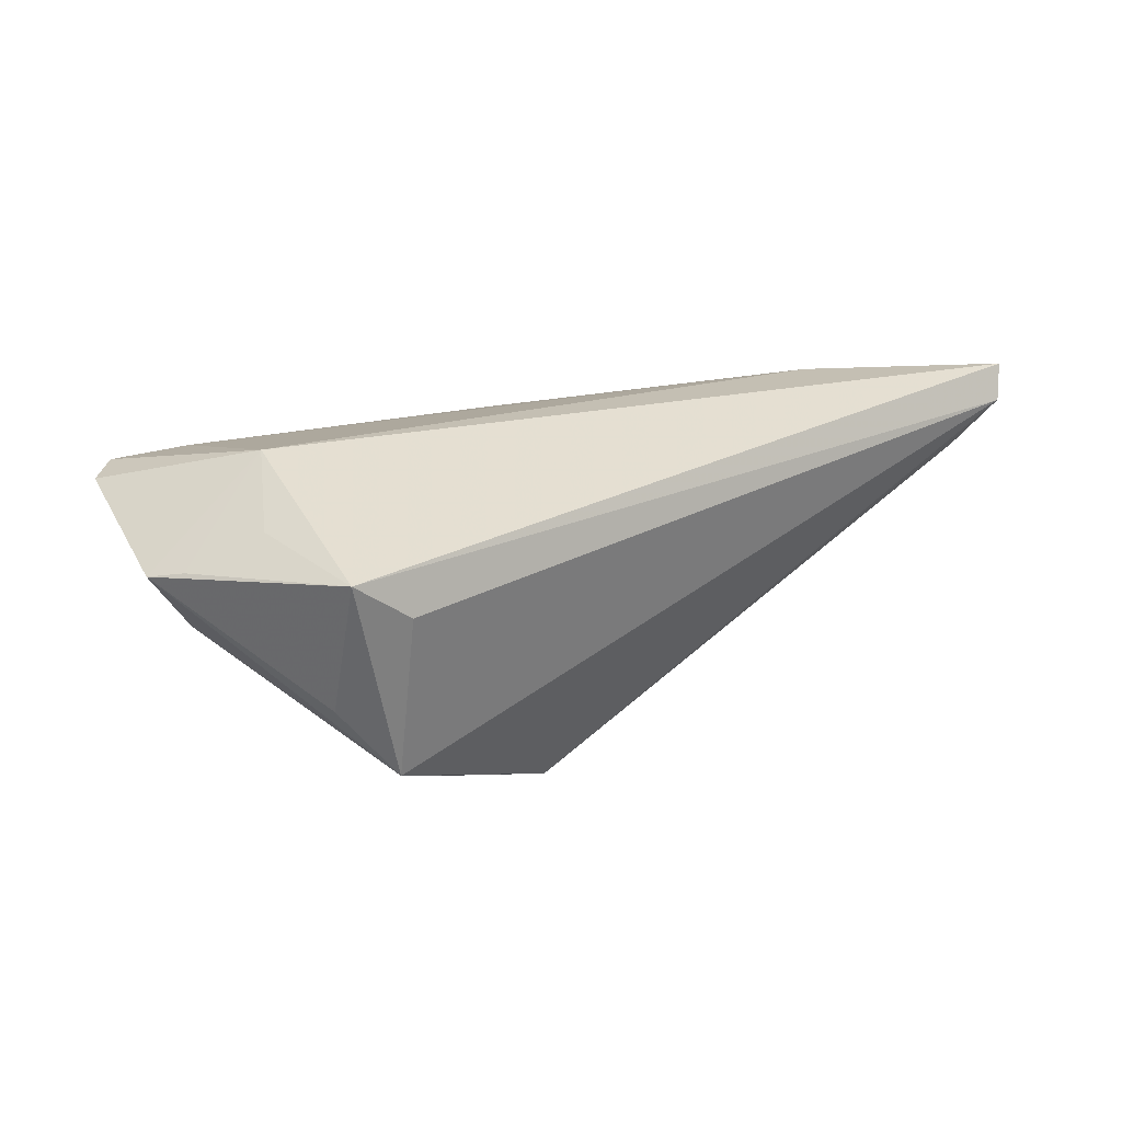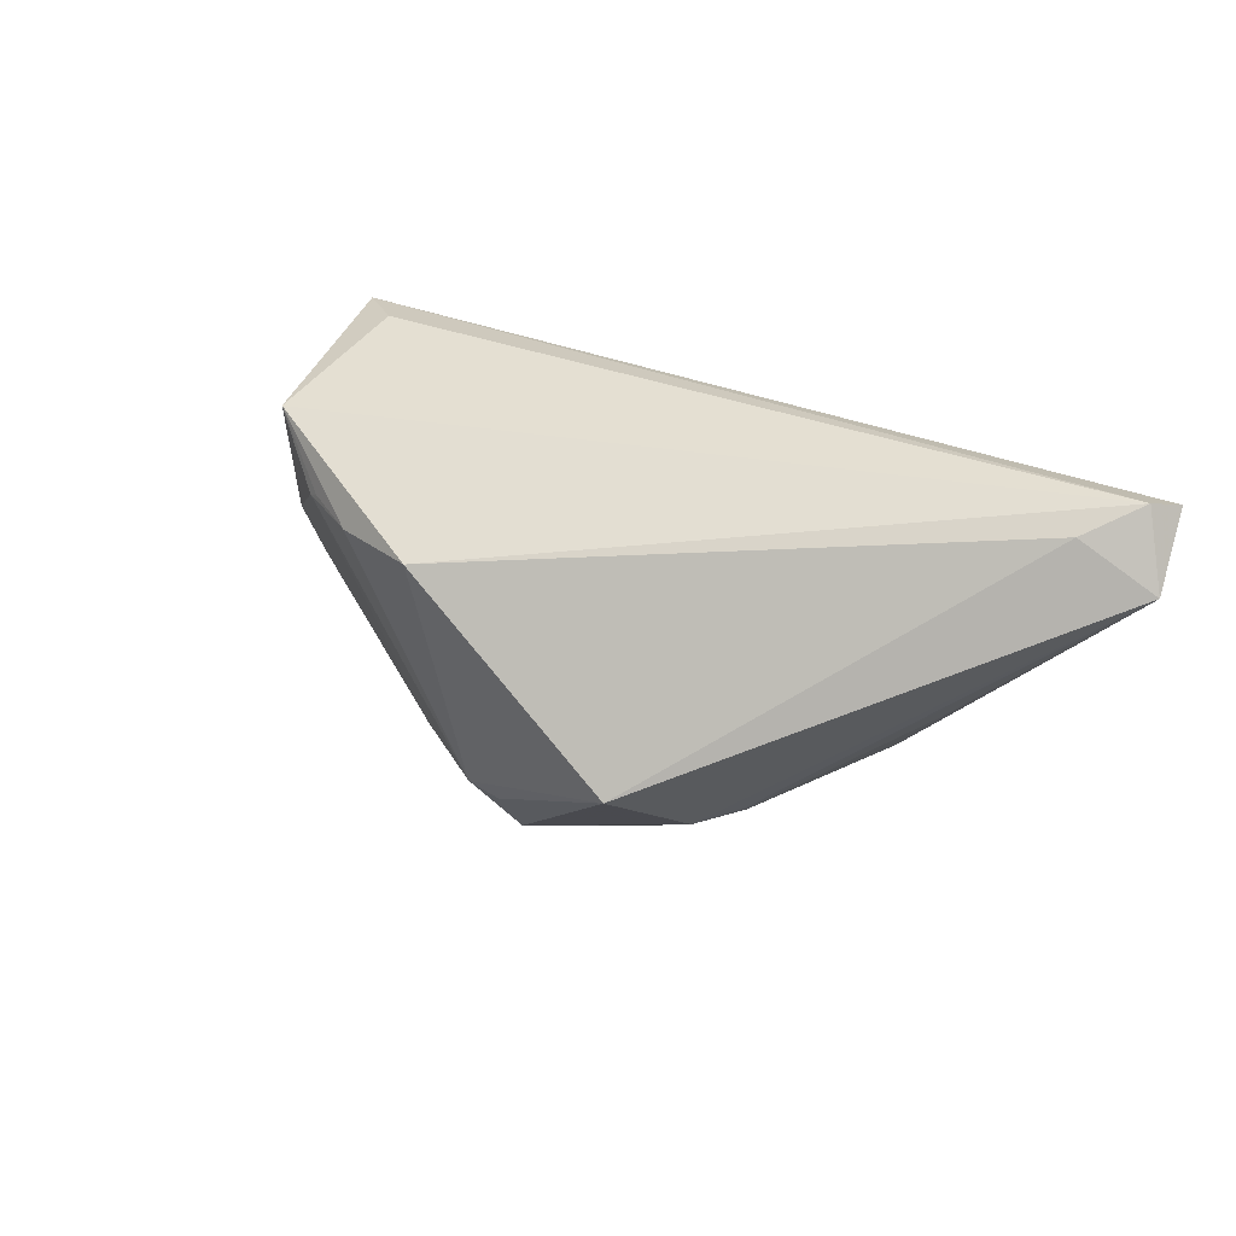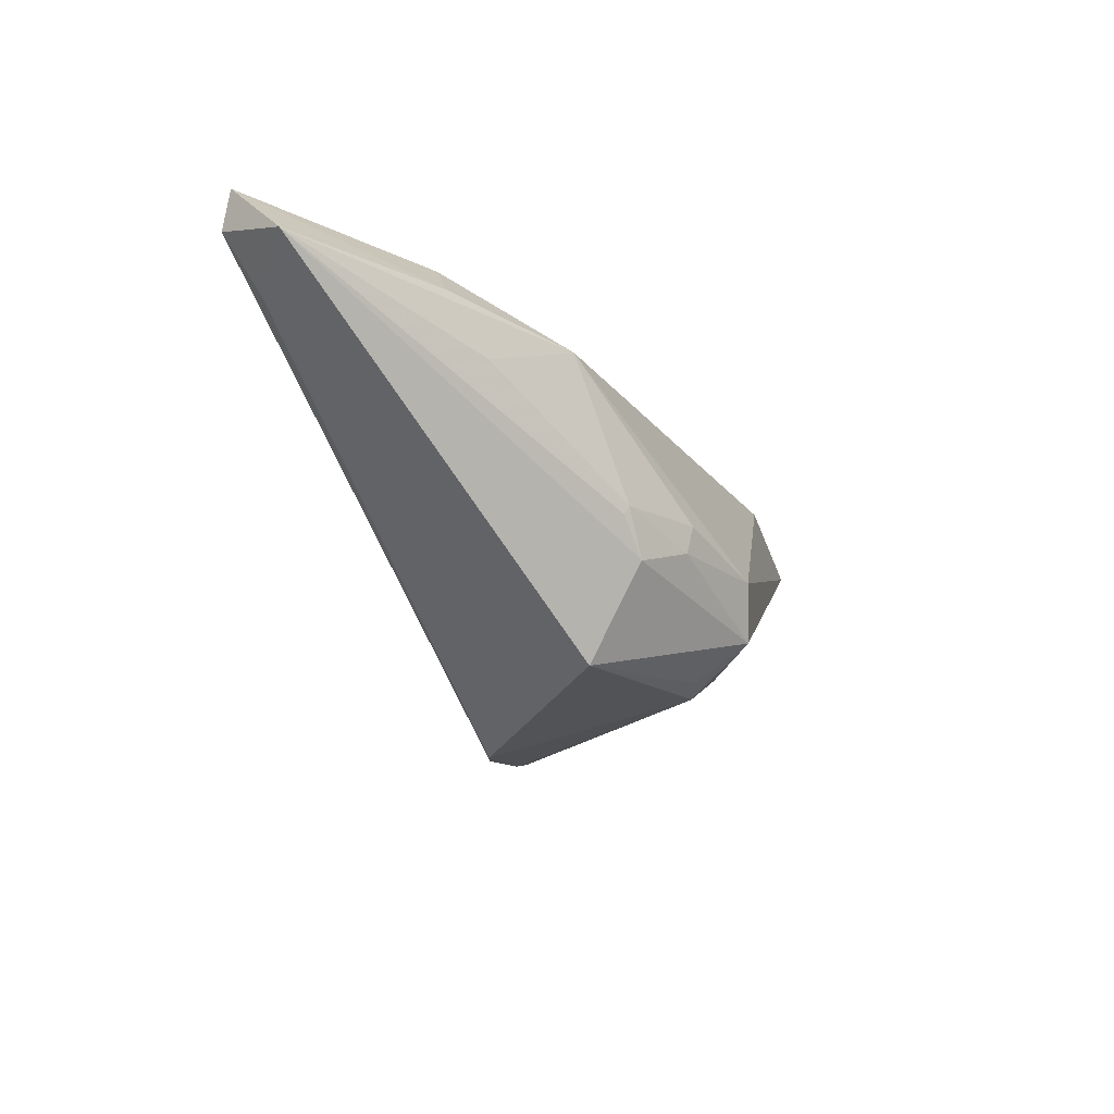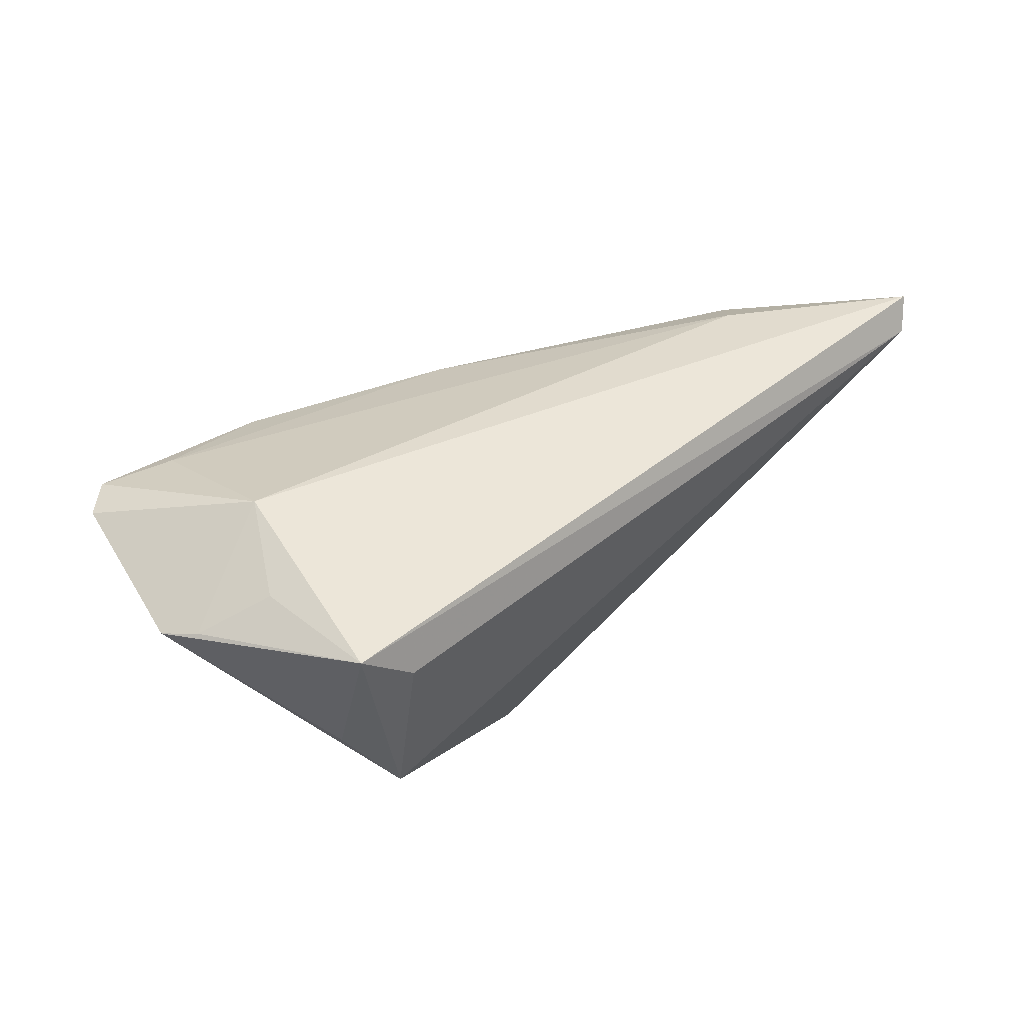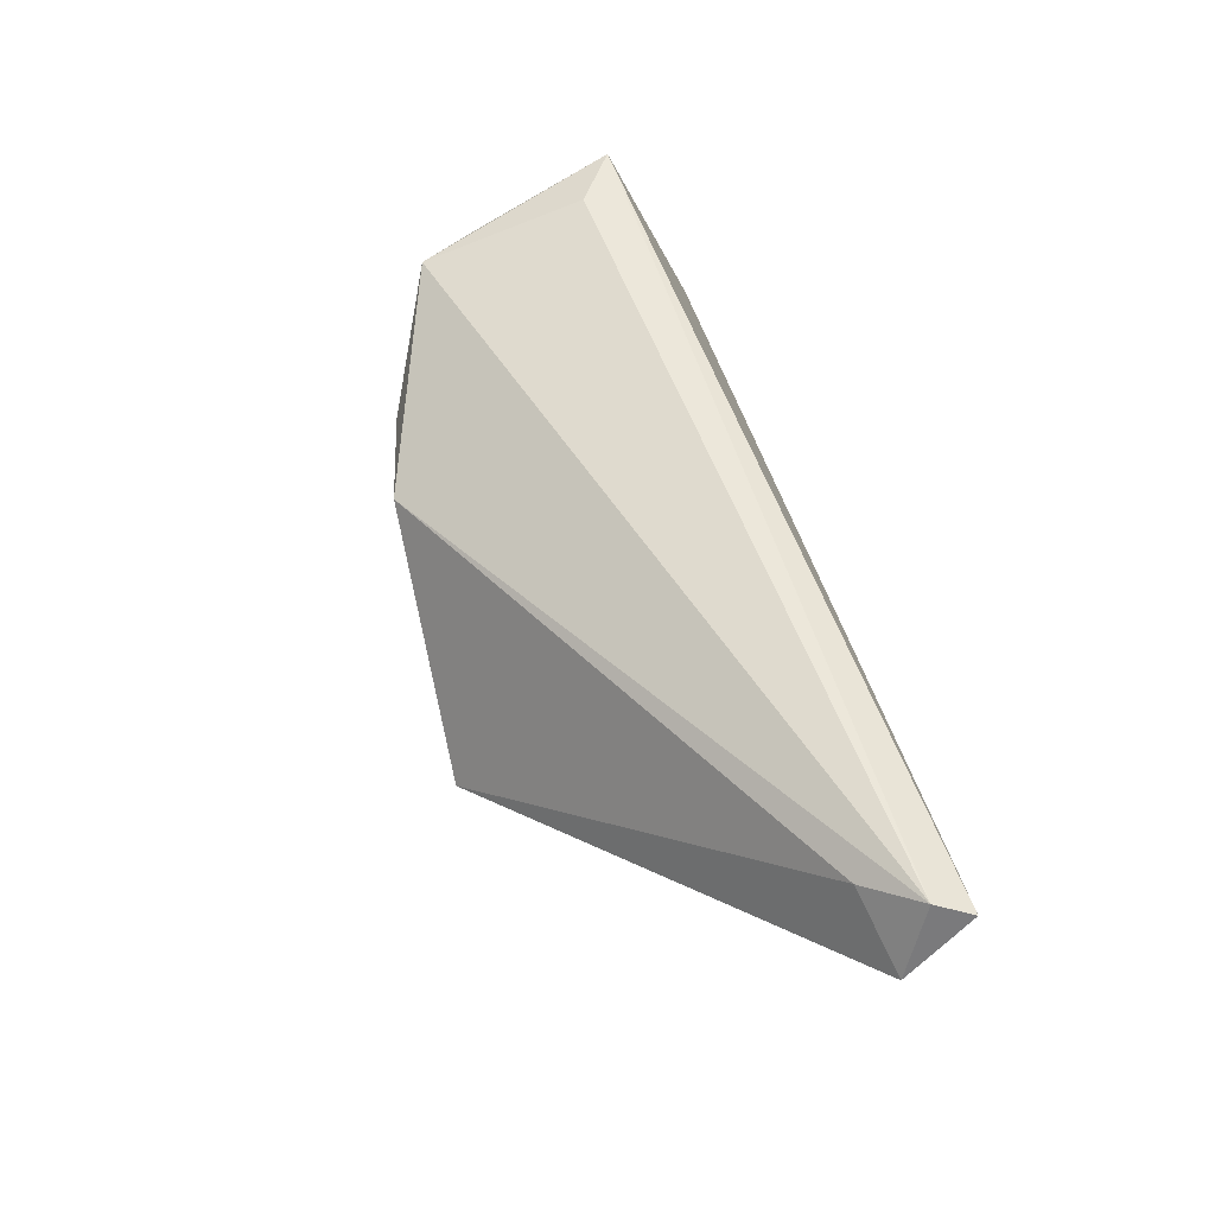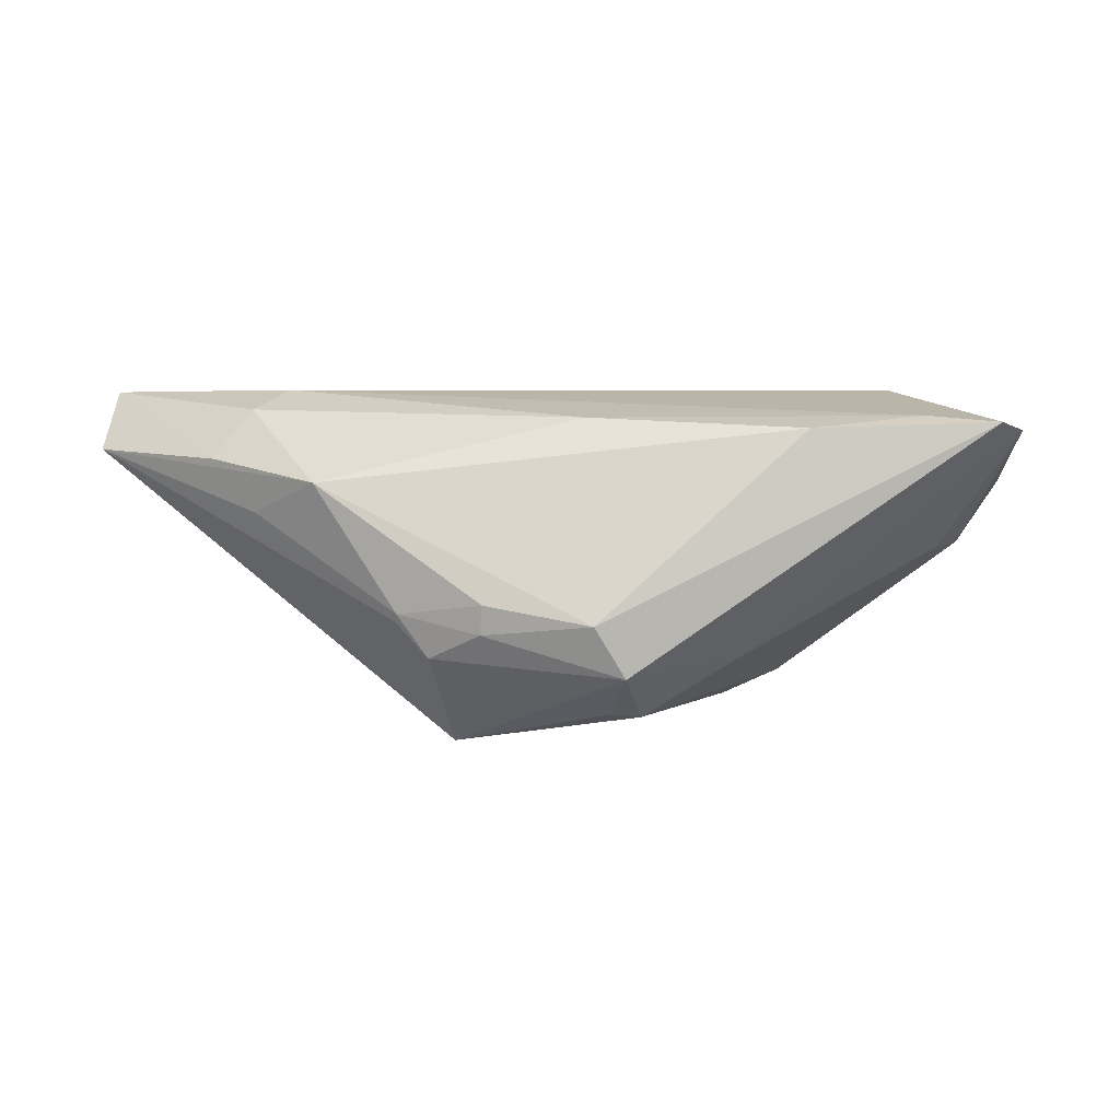
<metadata>
{"format":"obj","ext":"obj","renderer":"f3d","projection":"perspective","resolution":1024,"background":"white","views":[{"elev":17.8,"azim":140.7,"up":"+Z"},{"elev":30.5,"azim":-143.5,"up":"+Y"},{"elev":-26.1,"azim":-75.5,"up":"+Z"},{"elev":33.8,"azim":135.5,"up":"+Z"},{"elev":58.5,"azim":-105.0,"up":"+Y"},{"elev":3.1,"azim":-8.4,"up":"+Z"}]}
</metadata>
<code>
v 0.04543 -0.007481 0.001631
v -0.01172 -0.01924 -0.004024
v 0.003612 -0.01603 -0.01707
v 0.0306 0.01221 -0.01521
v -0.05415 0.02206 0.02093
v -0.01742 -0.01433 -0.01046
v 0.02576 -0.02103 0.01599
v -0.02101 -0.01379 -0.005304
v 0.001099 -0.01264 0.01726
v -0.042 0.001472 0.01243
v -0.03037 -0.009819 0.009704
v 0.04968 -0.002456 0.002051
v 0.02311 0.01148 -0.01815
v -0.01189 -0.01849 -0.007492
v -0.05249 0.0235 0.0167
v 0.04529 0.0226 0.01214
v 0.02928 0.01272 -0.01567
v -0.03714 0.004209 0.01841
v 0.01231 0.01197 -0.02077
v 0.000367 -0.0235 -0.00625
v 0.04374 0.01627 -0.003606
v 0.05595 -1.5e-07 0.009634
v -0.05595 0.01536 0.01359
v -0.03245 0.008609 0.02093
v 0.03857 0.0235 0.007543
v -0.01364 -0.007286 -0.02093
v 0.04148 -2.156e-05 0.02093
v 0.05367 0.004042 0.01058
v 0.04679 0.008861 0.01482
v 0.01911 -0.01568 -0.01056
v 0.007326 -0.01492 -0.0176
v -0.04754 0.02052 0.01119
v 0.05226 -0.01792 0.01579
v 0.04007 -0.01865 0.01749
v 0.03779 0.01943 -0.01141
v 0.04859 -0.0212 0.01671
v 0.00418 -0.02263 -0.01235
v -0.03702 -0.001936 0.006088
v -0.0211 -0.01316 -0.006274
f 23 5 15
f 25 35 15
f 33 27 36
f 10 5 23
f 23 11 10
f 30 1 33
f 33 36 30
f 30 36 37
f 31 30 37
f 13 4 31
f 31 4 30
f 5 27 16
f 25 15 16
f 16 15 5
f 16 35 25
f 23 15 32
f 32 26 23
f 22 16 28
f 22 27 33
f 22 28 27
f 37 36 20
f 5 10 18
f 18 10 11
f 11 9 18
f 13 35 17
f 17 4 13
f 35 4 17
f 12 4 35
f 35 22 12
f 1 30 12
f 30 4 12
f 33 1 12
f 12 22 33
f 13 31 19
f 19 31 26
f 26 32 19
f 19 35 13
f 19 15 35
f 19 32 15
f 37 26 3
f 3 31 37
f 26 31 3
f 38 11 23
f 23 26 6
f 6 39 23
f 6 26 37
f 27 28 29
f 29 16 27
f 28 16 29
f 35 16 21
f 21 22 35
f 16 22 21
f 2 20 11
f 34 36 27
f 7 20 36
f 36 34 7
f 7 34 9
f 11 20 7
f 7 9 11
f 11 38 8
f 8 2 11
f 23 39 8
f 8 38 23
f 39 6 8
f 24 18 9
f 9 34 24
f 5 18 24
f 24 34 27
f 24 27 5
f 14 8 6
f 2 8 14
f 20 2 14
f 37 20 14
f 14 6 37

</code>
